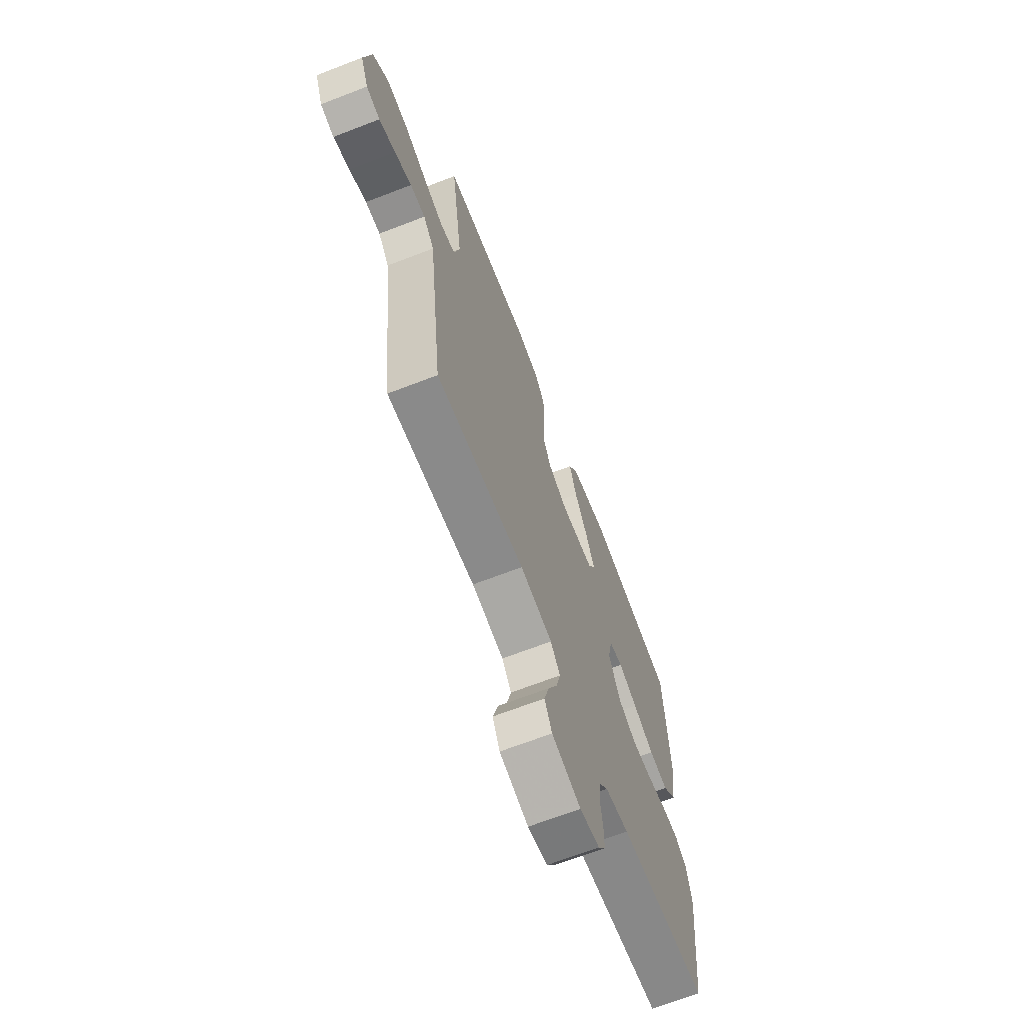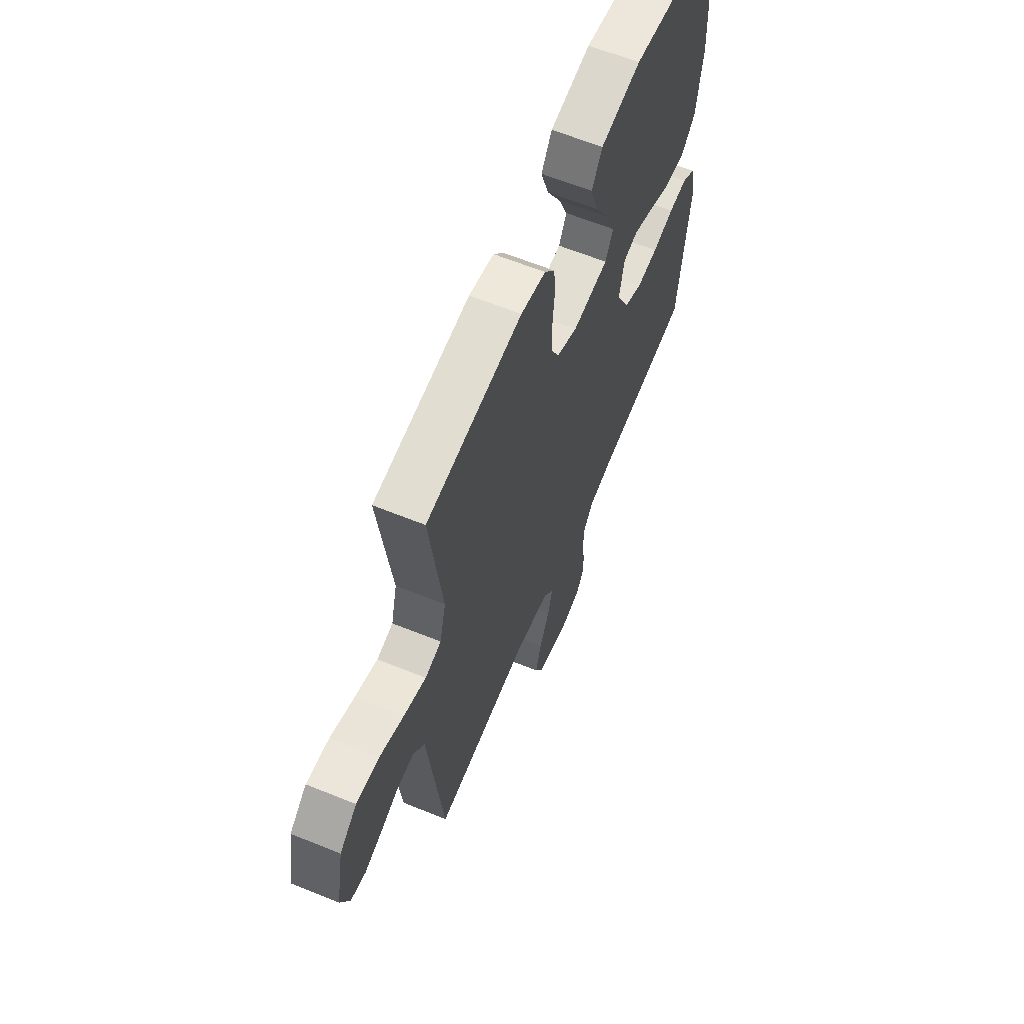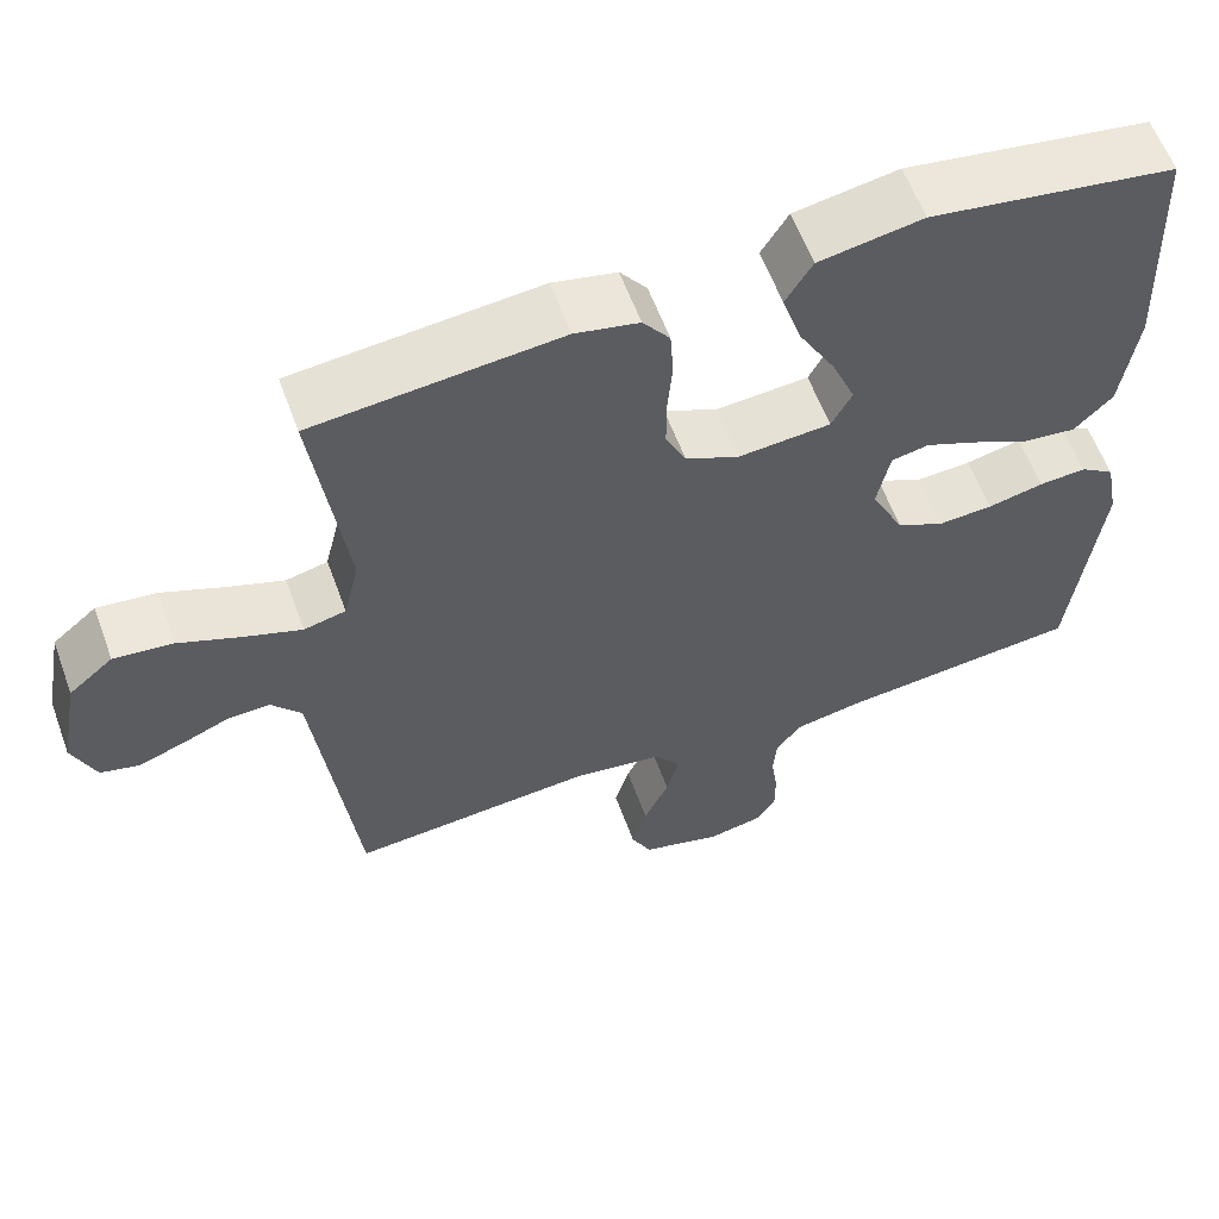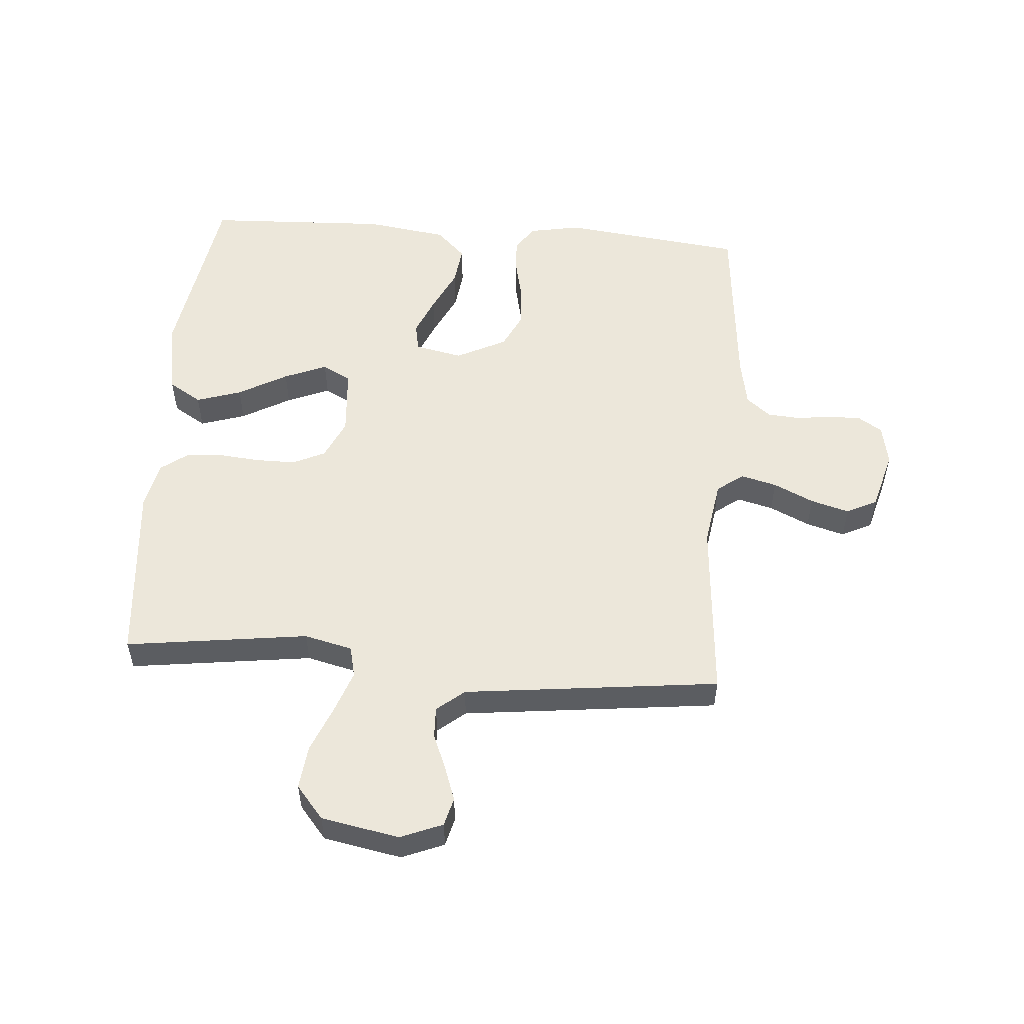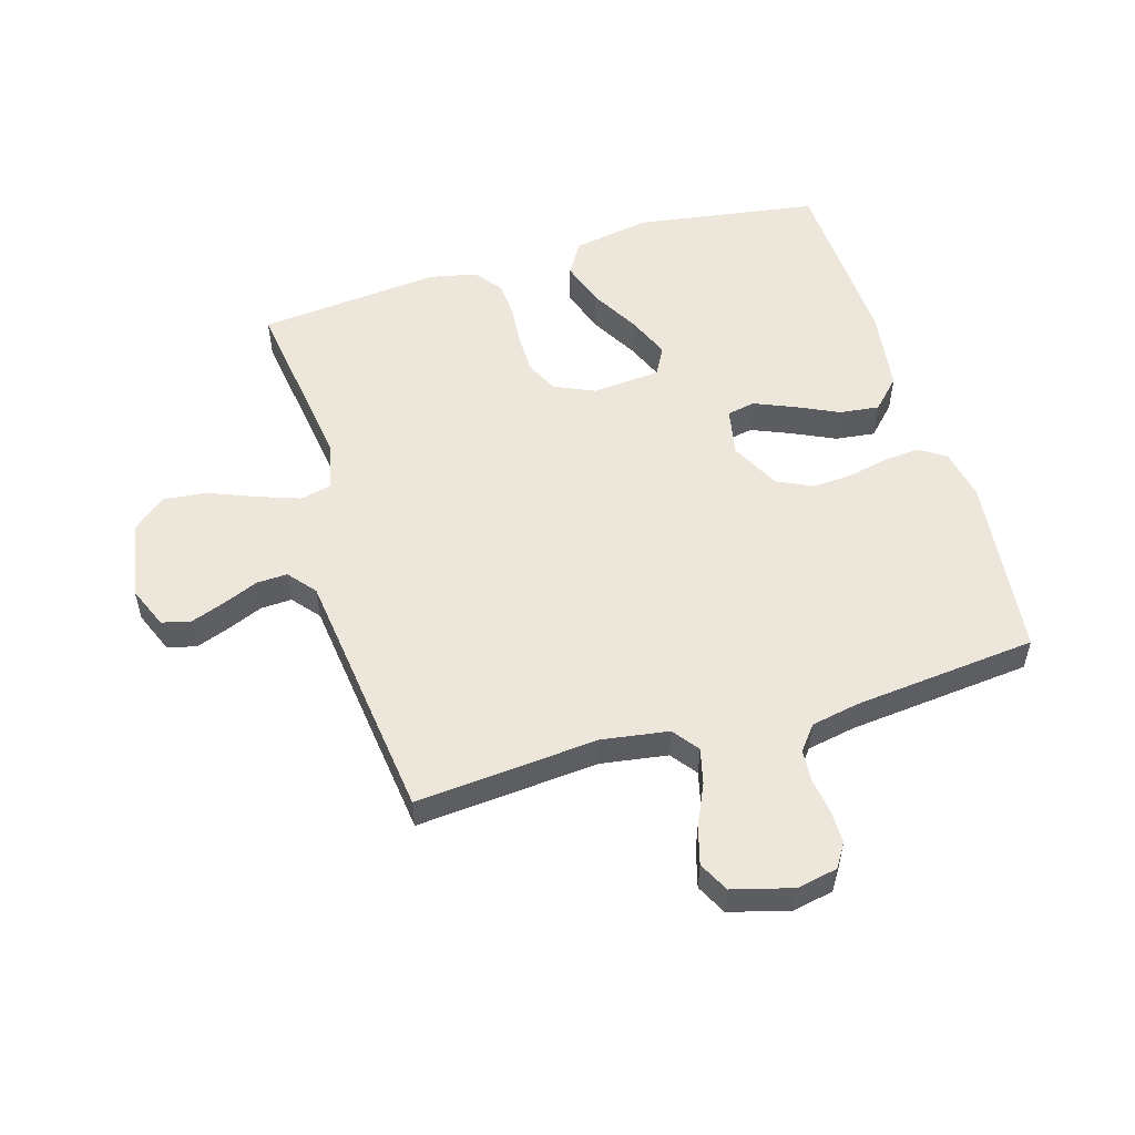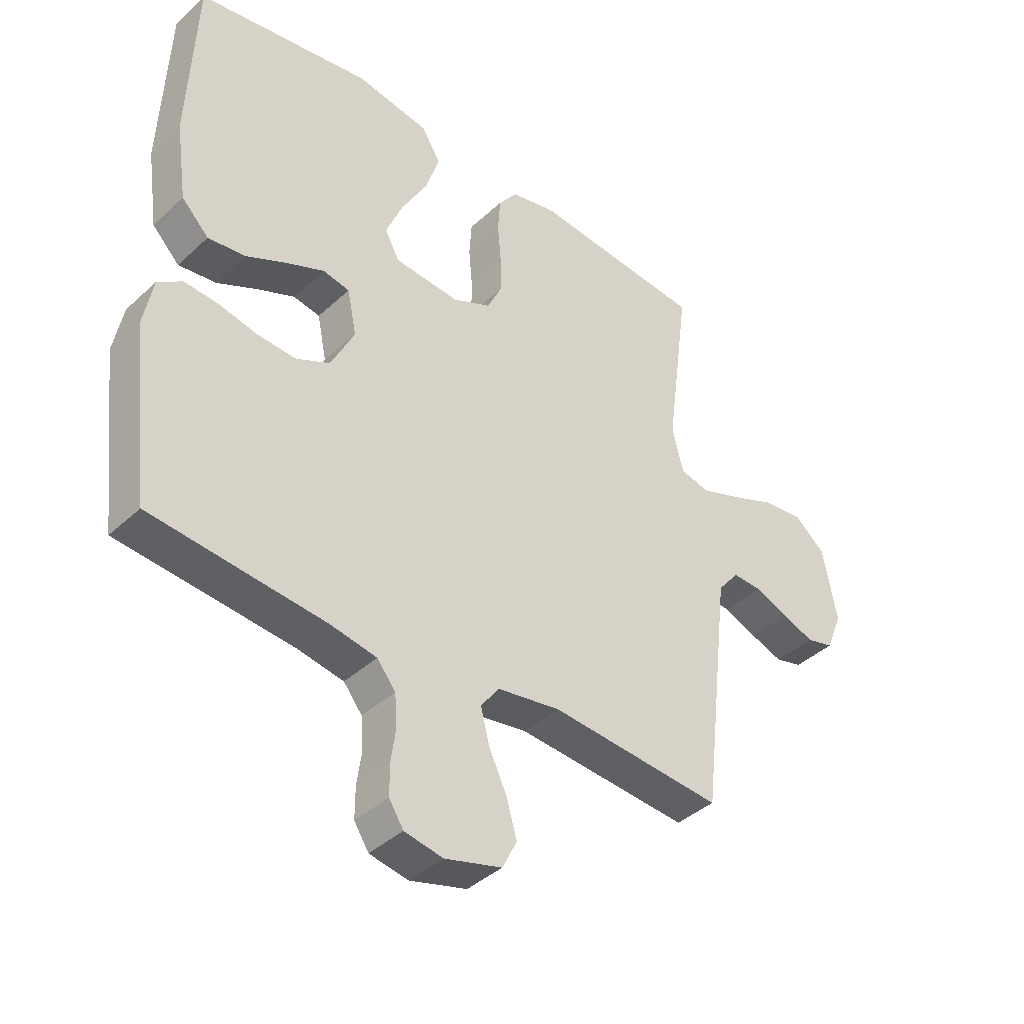
<metadata>
{"format":"obj","ext":"obj","renderer":"f3d","projection":"perspective","resolution":1024,"background":"white","views":[{"elev":-67.7,"azim":111.2,"up":"+Z"},{"elev":62.7,"azim":112.4,"up":"+Z"},{"elev":59.6,"azim":159.9,"up":"+Z"},{"elev":53.7,"azim":94.5,"up":"+Y"},{"elev":53.8,"azim":163.2,"up":"+Y"},{"elev":-39.9,"azim":-41.4,"up":"+Z"}]}
</metadata>
<code>
v -0.5 0.07 -0.5
v -0.535 0.07 -0.2
v -0.519 0.07 -0.116
v -0.477 0.07 -0.087
v -0.419 0.07 -0.091
v -0.351 0.07 -0.106
v -0.284 0.07 -0.11
v -0.226 0.07 -0.082
v -0.185 0.07 0
v -0.201 0.07 0.078
v -0.247 0.07 0.087
v -0.311 0.07 0.06
v -0.382 0.07 0.026
v -0.447 0.07 0.018
v -0.494 0.07 0.066
v -0.513 0.07 0.2
v -0.5 0.07 0.5
v -0.2 0.07 0.547
v -0.073 0.07 0.525
v -0.04 0.07 0.471
v -0.064 0.07 0.397
v -0.109 0.07 0.317
v -0.138 0.07 0.247
v -0.113 0.07 0.2
v 0 0.07 0.191
v 0.066 0.07 0.221
v 0.091 0.07 0.274
v 0.091 0.07 0.339
v 0.085 0.07 0.407
v 0.089 0.07 0.467
v 0.122 0.07 0.511
v 0.2 0.07 0.528
v 0.5 0.07 0.5
v 0.46 0.07 0.2
v 0.479 0.07 0.121
v 0.53 0.07 0.109
v 0.6 0.07 0.134
v 0.676 0.07 0.165
v 0.748 0.07 0.173
v 0.802 0.07 0.128
v 0.826 0.07 0
v 0.798 0.07 -0.069
v 0.751 0.07 -0.081
v 0.695 0.07 -0.061
v 0.637 0.07 -0.037
v 0.586 0.07 -0.035
v 0.549 0.07 -0.08
v 0.535 0.07 -0.2
v 0.5 0.07 -0.5
v 0.2 0.07 -0.476
v 0.091 0.07 -0.493
v 0.059 0.07 -0.536
v 0.074 0.07 -0.595
v 0.105 0.07 -0.661
v 0.123 0.07 -0.724
v 0.098 0.07 -0.774
v 0 0.07 -0.801
v -0.067 0.07 -0.788
v -0.092 0.07 -0.749
v -0.092 0.07 -0.696
v -0.084 0.07 -0.638
v -0.088 0.07 -0.584
v -0.12 0.07 -0.544
v -0.2 0.07 -0.529
v -0.5 0 -0.5
v -0.535 0 -0.2
v -0.519 0 -0.116
v -0.477 0 -0.087
v -0.419 0 -0.091
v -0.351 0 -0.106
v -0.284 0 -0.11
v -0.226 0 -0.082
v -0.185 0 0
v -0.201 0 0.078
v -0.247 0 0.087
v -0.311 0 0.06
v -0.382 0 0.026
v -0.447 0 0.018
v -0.494 0 0.066
v -0.513 0 0.2
v -0.5 0 0.5
v -0.2 0 0.547
v -0.073 0 0.525
v -0.04 0 0.471
v -0.064 0 0.397
v -0.109 0 0.317
v -0.138 0 0.247
v -0.113 0 0.2
v 0 0 0.191
v 0.066 0 0.221
v 0.091 0 0.274
v 0.091 0 0.339
v 0.085 0 0.407
v 0.089 0 0.467
v 0.122 0 0.511
v 0.2 0 0.528
v 0.5 0 0.5
v 0.46 0 0.2
v 0.479 0 0.121
v 0.53 0 0.109
v 0.6 0 0.134
v 0.676 0 0.165
v 0.748 0 0.173
v 0.802 0 0.128
v 0.826 0 0
v 0.798 0 -0.069
v 0.751 0 -0.081
v 0.695 0 -0.061
v 0.637 0 -0.037
v 0.586 0 -0.035
v 0.549 0 -0.08
v 0.535 0 -0.2
v 0.5 0 -0.5
v 0.2 0 -0.476
v 0.091 0 -0.493
v 0.059 0 -0.536
v 0.074 0 -0.595
v 0.105 0 -0.661
v 0.123 0 -0.724
v 0.098 0 -0.774
v 0 0 -0.801
v -0.067 0 -0.788
v -0.092 0 -0.749
v -0.092 0 -0.696
v -0.084 0 -0.638
v -0.088 0 -0.584
v -0.12 0 -0.544
v -0.2 0 -0.529
f 58 59 60 61
f 58 61 62
f 57 58 62
f 56 57 62
f 53 54 55 56
f 52 53 56 62
f 51 52 62 63
f 47 48 49 50
f 46 47 50 51
f 42 43 44 45
f 40 41 42 45
f 40 45 46
f 37 38 39 40
f 36 37 40 46
f 35 36 46 51
f 31 32 33 34
f 28 29 30 31
f 27 28 31 34
f 26 27 34 35
f 19 20 21 22
f 19 22 23
f 18 19 23
f 17 18 23
f 16 17 23 24
f 12 13 14 15
f 11 12 15 16
f 10 11 16 24
f 3 4 5 6
f 3 6 7
f 64 1 2 3
f 64 3 7
f 63 64 7 8
f 51 63 8 9
f 25 26 35 51
f 24 25 51
f 9 10 24 51
f 125 124 123 122
f 126 125 122
f 126 122 121
f 126 121 120
f 120 119 118 117
f 126 120 117 116
f 127 126 116 115
f 114 113 112 111
f 115 114 111 110
f 109 108 107 106
f 109 106 105 104
f 110 109 104
f 104 103 102 101
f 110 104 101 100
f 115 110 100 99
f 98 97 96 95
f 95 94 93 92
f 98 95 92 91
f 99 98 91 90
f 86 85 84 83
f 87 86 83
f 87 83 82
f 87 82 81
f 88 87 81 80
f 79 78 77 76
f 80 79 76 75
f 88 80 75 74
f 70 69 68 67
f 71 70 67
f 67 66 65 128
f 71 67 128
f 72 71 128 127
f 73 72 127 115
f 115 99 90 89
f 115 89 88
f 115 88 74 73
f 1 65 66 2
f 2 66 67 3
f 3 67 68 4
f 4 68 69 5
f 5 69 70 6
f 6 70 71 7
f 7 71 72 8
f 8 72 73 9
f 9 73 74 10
f 10 74 75 11
f 11 75 76 12
f 12 76 77 13
f 13 77 78 14
f 14 78 79 15
f 15 79 80 16
f 16 80 81 17
f 17 81 82 18
f 18 82 83 19
f 19 83 84 20
f 20 84 85 21
f 21 85 86 22
f 22 86 87 23
f 23 87 88 24
f 24 88 89 25
f 25 89 90 26
f 26 90 91 27
f 27 91 92 28
f 28 92 93 29
f 29 93 94 30
f 30 94 95 31
f 31 95 96 32
f 32 96 97 33
f 33 97 98 34
f 34 98 99 35
f 35 99 100 36
f 36 100 101 37
f 37 101 102 38
f 38 102 103 39
f 39 103 104 40
f 40 104 105 41
f 41 105 106 42
f 42 106 107 43
f 43 107 108 44
f 44 108 109 45
f 45 109 110 46
f 46 110 111 47
f 47 111 112 48
f 48 112 113 49
f 49 113 114 50
f 50 114 115 51
f 51 115 116 52
f 52 116 117 53
f 53 117 118 54
f 54 118 119 55
f 55 119 120 56
f 56 120 121 57
f 57 121 122 58
f 58 122 123 59
f 59 123 124 60
f 60 124 125 61
f 61 125 126 62
f 62 126 127 63
f 63 127 128 64
f 64 128 65 1

</code>
